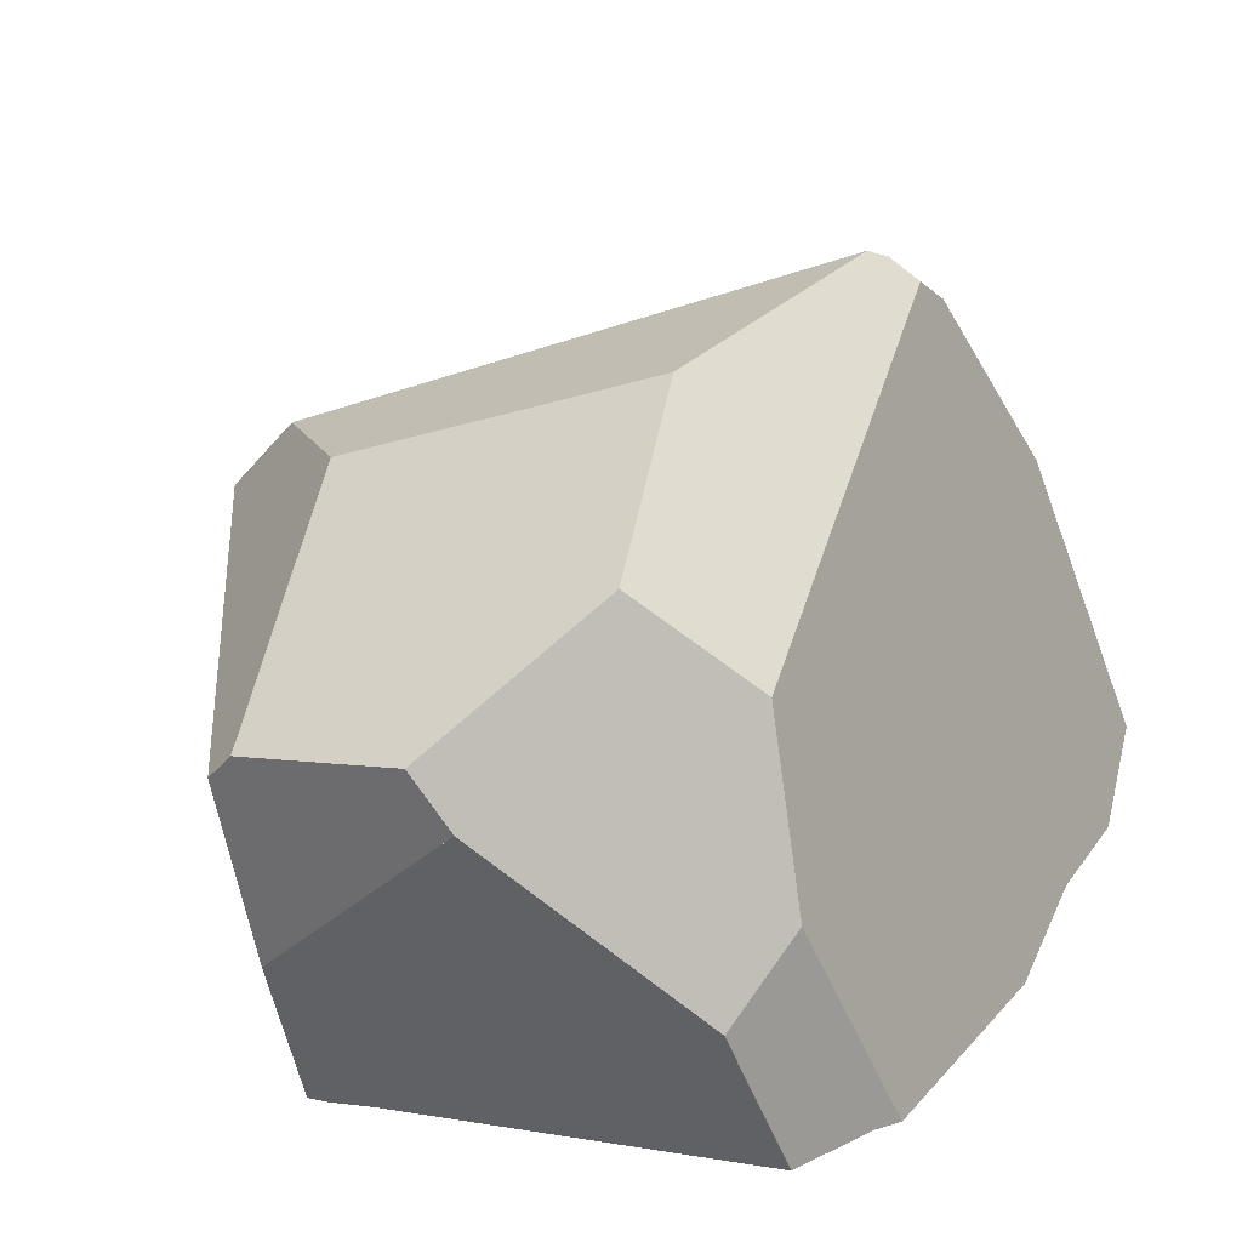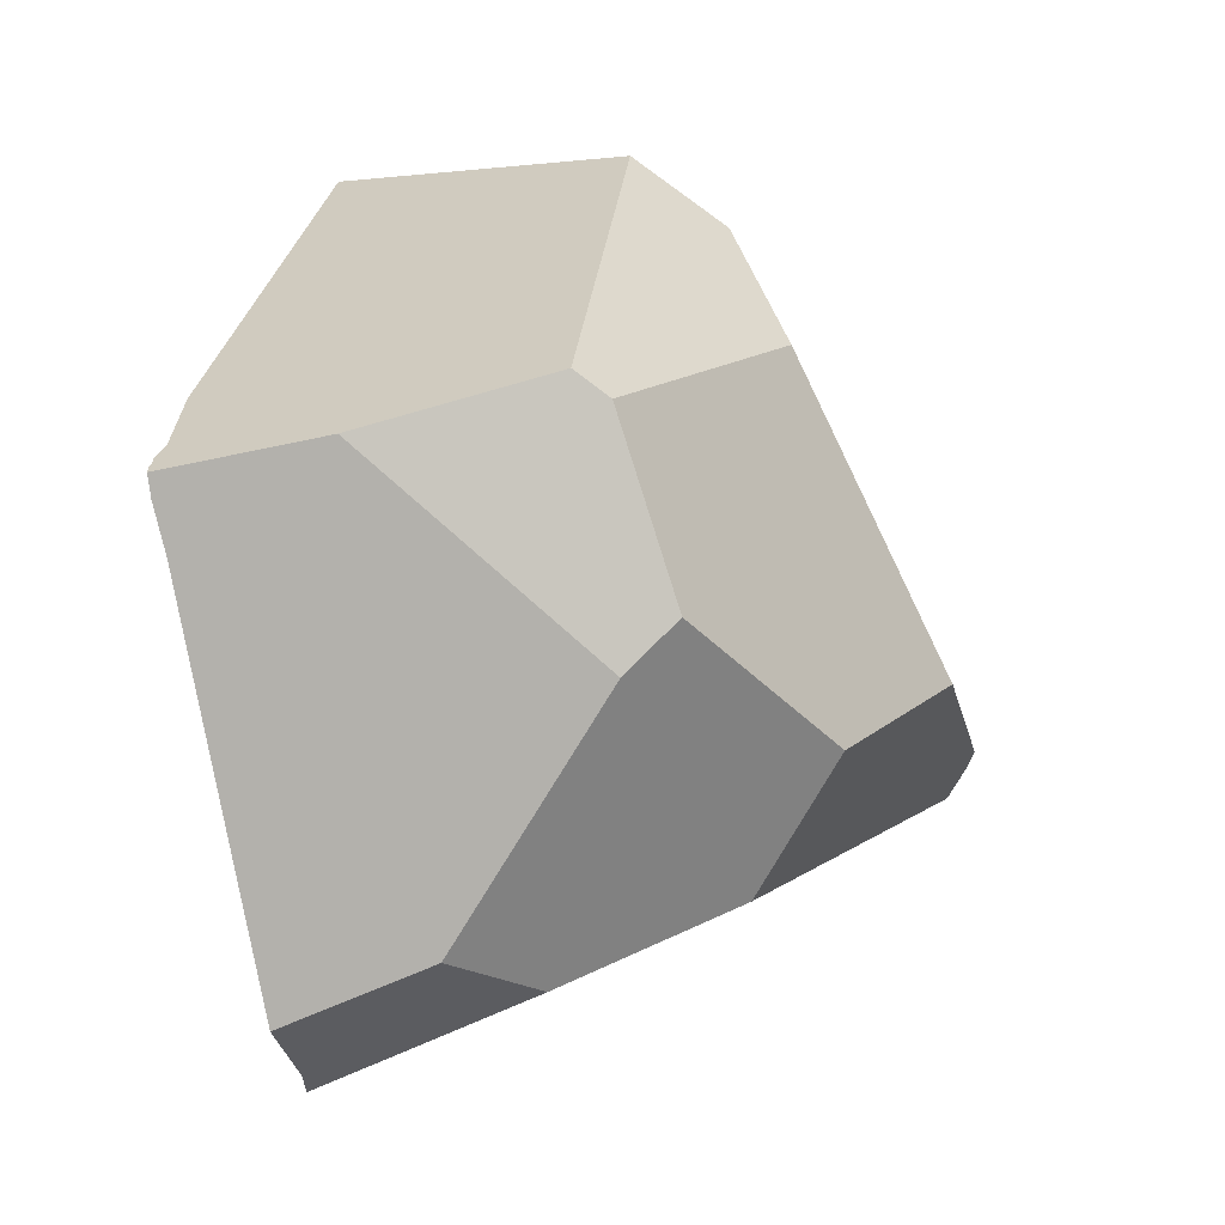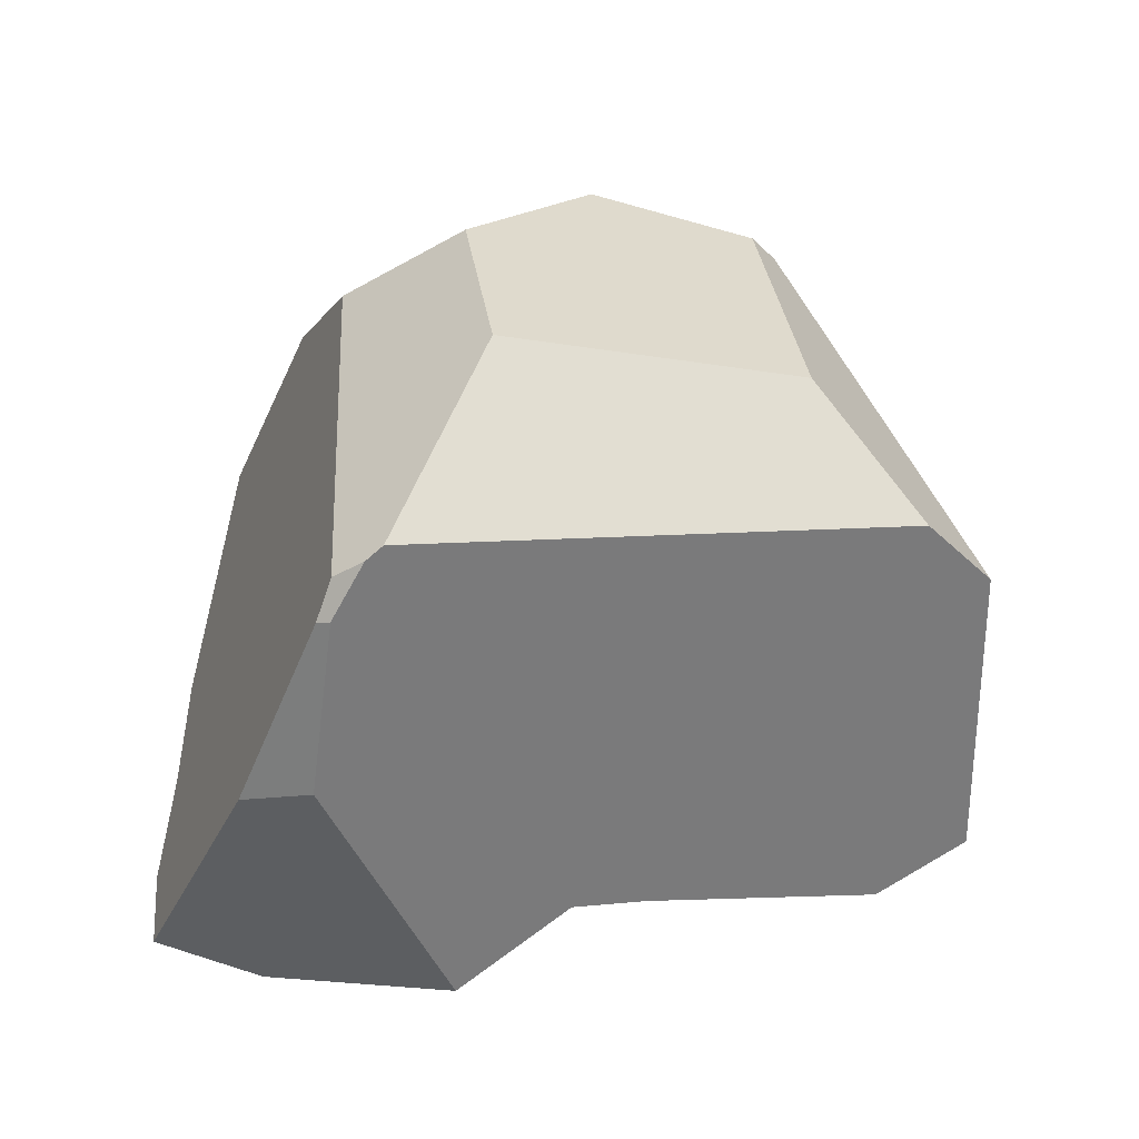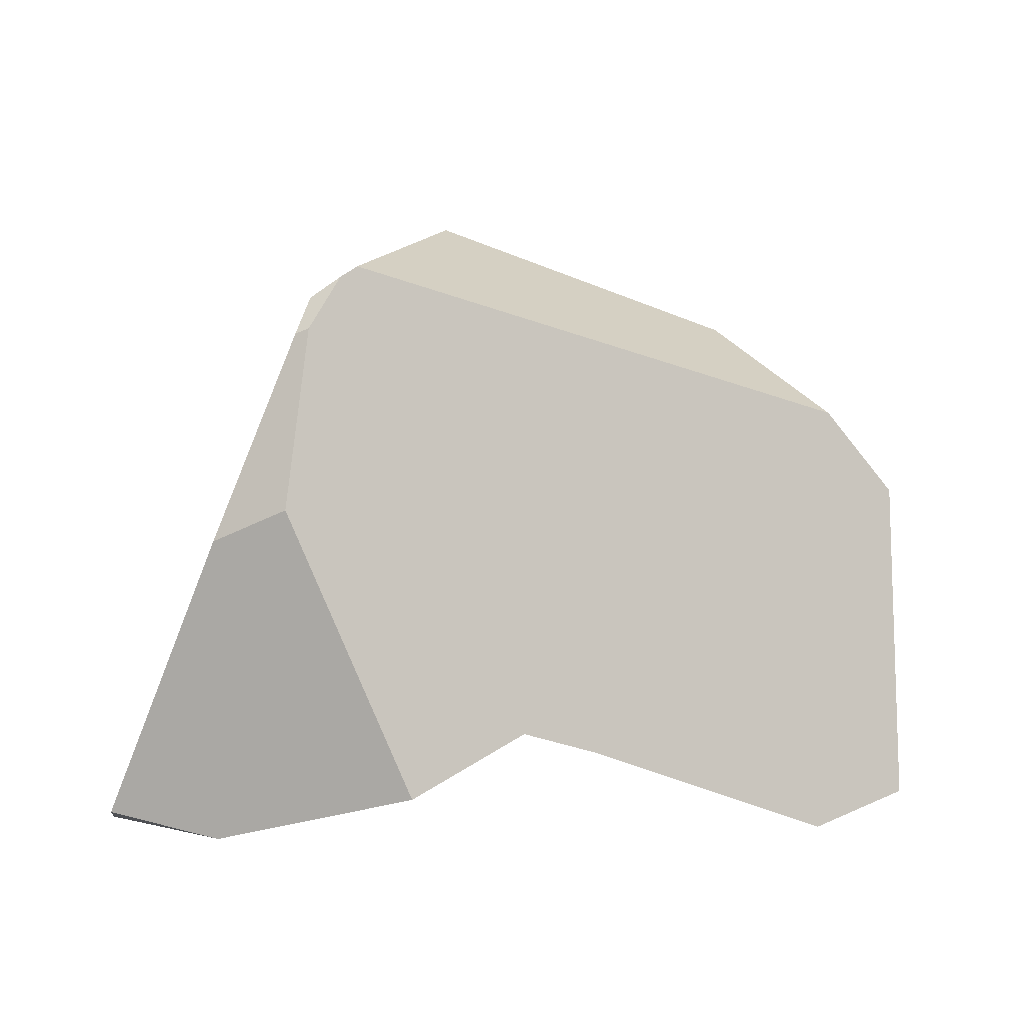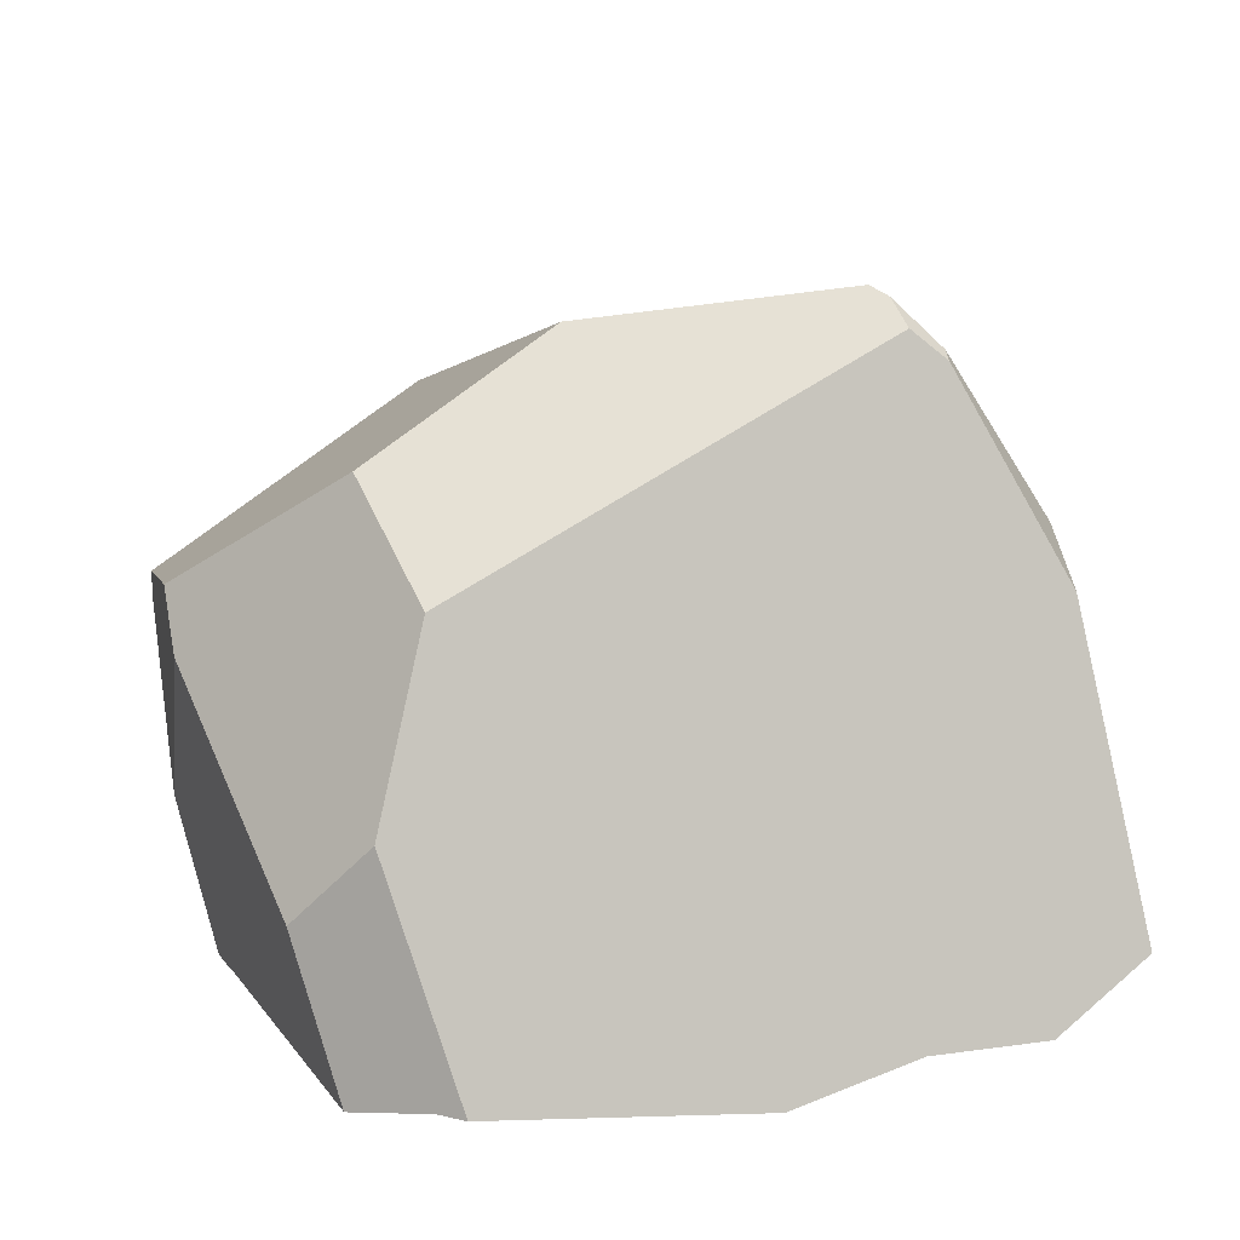
<metadata>
{"format":"obj","ext":"obj","renderer":"f3d","projection":"perspective","resolution":1024,"background":"white","views":[{"elev":34.4,"azim":-47.7,"up":"+Z"},{"elev":-16.0,"azim":-82.4,"up":"+Y"},{"elev":56.9,"azim":110.2,"up":"+Z"},{"elev":18.5,"azim":108.3,"up":"+Z"},{"elev":-68.0,"azim":3.8,"up":"+Y"}]}
</metadata>
<code>
v 0.02332 0.5339 -0.821
v -0.04105 0.4037 -0.8496
v 0.0005572 0.6972 -0.7716
v -0.04105 0.4037 -0.8496
v 0.02332 0.5339 -0.821
v 0.03121 0.4403 -0.807
v 0.02693 0.4501 -0.7801
v -0.04105 0.4037 -0.8496
v 0.03121 0.4403 -0.807
v -0.06997 0.3968 -0.8477
v -0.06997 0.3968 -0.8477
v -0.08703 0.7641 -0.741
v -0.08703 0.7641 -0.741
v -0.002277 0.6783 -0.7324
v 0.0005572 0.6972 -0.7716
v -0.003514 0.67 -0.7152
v -0.05438 0.583 -0.4697
v -0.1024 0.5868 -0.3934
v -0.08651 0.5805 -0.4094
v -0.08651 0.5805 -0.4094
v -0.06404 0.5578 -0.4561
v -0.05438 0.583 -0.4697
v -0.085 0.5693 -0.4143
v -0.06404 0.5578 -0.4561
v -0.085 0.5693 -0.4143
v -0.09025 0.5698 -0.4095
v -0.1113 0.5721 -0.3903
v -0.1114 0.572 -0.3903
v -0.1125 0.5716 -0.3908
v -0.4569 0.3326 -0.753
v -0.1257 0.566 -0.3959
v -0.1902 0.5386 -0.4209
v -0.399 0.4501 -0.5022
v -0.4167 0.4426 -0.509
v -0.4525 0.4167 -0.5491
v -0.4434 0.4313 -0.5194
v -0.4525 0.4167 -0.5491
v -0.4434 0.4313 -0.5194
v -0.4594 0.4621 -0.4966
v -0.6314 0.5426 -0.585
v -0.4915 0.5238 -0.4508
v -0.5702 0.5534 -0.5009
v -0.6154 0.5704 -0.5296
v -0.6387 0.5791 -0.5444
v -0.6314 0.5426 -0.585
v -0.6387 0.5791 -0.5444
v -0.6437 0.5997 -0.5505
v -0.6465 0.5971 -0.6466
v -0.6314 0.5426 -0.585
v -0.6465 0.5971 -0.6466
v -0.6287 0.537 -0.5893
v -0.6287 0.537 -0.5893
v -0.6093 0.4976 -0.6197
v -0.4845 0.3657 -0.6536
v -0.4845 0.3657 -0.6536
v -0.4569 0.3326 -0.753
v -0.4845 0.3657 -0.6536
v -0.5382 0.3743 -0.7032
v -0.5384 0.3744 -0.7034
v -0.5395 0.3745 -0.7044
v -0.546 0.3715 -0.7282
v -0.5459 0.3713 -0.7289
v -0.5186 0.337 -0.8339
v -0.5203 0.3376 -0.8341
v -0.5203 0.3376 -0.8341
v -0.6252 0.6102 -0.8808
v -0.5186 0.337 -0.8339
v -0.6252 0.6102 -0.8808
v -0.5203 0.3376 -0.8341
v -0.5459 0.3713 -0.7289
v -0.546 0.3715 -0.7282
v -0.5496 0.3762 -0.7137
v -0.5565 0.3903 -0.7028
v -0.5574 0.3921 -0.7014
v -0.6271 0.6151 -0.8816
v -0.5575 0.3922 -0.7013
v -0.5576 0.3925 -0.7011
v -0.6093 0.4976 -0.6197
v -0.6273 0.6156 -0.8817
v -0.6466 0.5975 -0.647
v -0.6341 0.6333 -0.8847
v -0.6505 0.6115 -0.6629
v -0.6547 0.6867 -0.8937
v -0.6633 0.658 -0.7153
v -0.6749 0.7001 -0.7629
v -0.6547 0.6867 -0.8937
v -0.6749 0.7001 -0.7629
v -0.6759 0.7108 -0.7179
v -0.6459 0.6954 -0.8945
v -0.6545 0.6866 -0.8949
v -0.649 0.692 -0.8954
v -0.649 0.692 -0.8954
v -0.6481 0.6702 -0.8931
v -0.6545 0.6866 -0.8949
v -0.649 0.692 -0.8954
v -0.6413 0.6522 -0.889
v -0.6481 0.6702 -0.8931
v -0.641 0.6514 -0.8889
v -0.6341 0.6333 -0.8847
v -0.6459 0.6954 -0.8945
v -0.6341 0.6333 -0.8847
v -0.6459 0.6954 -0.8945
v -0.6273 0.6156 -0.8817
v -0.6271 0.6151 -0.8816
v -0.6452 0.6962 -0.8946
v -0.4659 0.3188 -0.8277
v -0.4659 0.3188 -0.8277
v -0.4413 0.3139 -0.809
v -0.4573 0.3158 -0.8267
v -0.4359 0.3074 -0.8285
v -0.4359 0.3074 -0.8285
v -0.43 0.3086 -0.8294
v -0.4413 0.3139 -0.809
v -0.4359 0.3074 -0.8285
v -0.4477 0.4312 -0.8428
v -0.43 0.3086 -0.8294
v -0.4573 0.3158 -0.8267
v -0.4573 0.3158 -0.8267
v -0.4477 0.4312 -0.8428
v -0.6391 0.7022 -0.8951
v -0.4477 0.4312 -0.8428
v -0.6391 0.7022 -0.8951
v -0.2515 0.6558 -0.7501
v -0.2515 0.6558 -0.7501
v -0.1301 0.3824 -0.8439
v -0.4477 0.4312 -0.8428
v -0.2515 0.6558 -0.7501
v -0.09181 0.3916 -0.8463
v -0.1301 0.3824 -0.8439
v -0.02664 0.5374 -0.5307
v -0.09181 0.3916 -0.8463
v -0.02869 0.5385 -0.5266
v -0.05444 0.5526 -0.4753
v -0.1301 0.3824 -0.8439
v -0.05659 0.5538 -0.471
v -0.2283 0.3492 -0.8612
v -0.05988 0.5556 -0.4644
v -0.2283 0.3492 -0.8612
v -0.2283 0.3492 -0.8612
v -0.06369 0.5576 -0.4568
v -0.4413 0.3139 -0.809
v -0.06369 0.5576 -0.4568
v -0.05988 0.5556 -0.4644
v -0.05659 0.5538 -0.471
v -0.05444 0.5526 -0.4753
v -0.04309 0.5839 -0.4909
v -0.04309 0.5839 -0.4909
v -0.01607 0.5861 -0.5416
v -0.003514 0.67 -0.7152
v -0.01607 0.5861 -0.5416
v 0.02693 0.4501 -0.7801
v 0.02332 0.5339 -0.821
v 0.03121 0.4403 -0.807
v -0.002277 0.6783 -0.7324
v 0.0005571 0.6972 -0.7716
v -0.006338 0.5263 -0.5711
v -0.006338 0.5263 -0.5711
v -0.01607 0.5861 -0.5416
v -0.02664 0.5374 -0.5307
v -0.006338 0.5263 -0.5711
v -0.02869 0.5385 -0.5266
v -0.2515 0.6558 -0.7501
v -0.1251 0.8148 -0.767
v -0.08703 0.7641 -0.741
v -0.2515 0.6558 -0.7501
v -0.245 0.9835 -0.8649
v -0.1251 0.8148 -0.767
v -0.6283 0.7145 -0.89
v -0.5773 0.7657 -0.8921
v -0.245 0.9835 -0.8649
v -0.5773 0.7657 -0.8921
v -0.3143 1.043 -0.8524
v -0.3143 1.043 -0.8524
v -0.1251 0.8148 -0.767
v -0.245 0.9835 -0.8649
v -0.327 1.038 -0.8216
v -0.416 1.004 -0.6055
v -0.3997 0.9482 -0.5333
v -0.319 0.843 -0.4825
v -0.3055 0.8255 -0.474
v -0.2959 0.8129 -0.4679
v -0.2792 0.7912 -0.4575
v -0.2769 0.7881 -0.456
v -0.2749 0.7855 -0.4547
v -0.2278 0.7242 -0.4251
v -0.1134 0.5911 -0.3823
v -0.1356 0.604 -0.3671
v -0.2278 0.7242 -0.4251
v -0.1537 0.6041 -0.3682
v -0.1356 0.604 -0.3671
v -0.164 0.6041 -0.3688
v -0.164 0.6041 -0.3688
v -0.1257 0.566 -0.3959
v -0.1537 0.6041 -0.3682
v -0.1902 0.5386 -0.4209
v -0.3083 0.6046 -0.3772
v -0.3083 0.6046 -0.3772
v -0.3653 0.6372 -0.3948
v -0.3473 0.6047 -0.3795
v -0.3473 0.6047 -0.3795
v -0.399 0.4501 -0.5022
v -0.4122 0.5683 -0.4116
v -0.4234 0.562 -0.4171
v -0.4594 0.4621 -0.4966
v -0.4428 0.5511 -0.4267
v -0.4915 0.5238 -0.4508
v -0.4428 0.5511 -0.4267
v -0.5702 0.5534 -0.5009
v -0.4915 0.5238 -0.4508
v -0.4232 0.7423 -0.4442
v -0.4234 0.562 -0.4171
v -0.4122 0.5683 -0.4116
v -0.3653 0.6372 -0.3948
v -0.4232 0.7423 -0.4442
v -0.4341 0.762 -0.4535
v -0.4341 0.762 -0.4535
v -0.5352 0.7903 -0.5164
v -0.435 0.7636 -0.4542
v -0.442 0.7763 -0.4602
v -0.4424 0.777 -0.4605
v -0.4428 0.7778 -0.4609
v -0.4507 0.7921 -0.4677
v -0.2792 0.7912 -0.4575
v -0.4507 0.7921 -0.4677
v -0.4428 0.7778 -0.4609
v -0.4529 0.7961 -0.4695
v -0.2959 0.8129 -0.4679
v -0.4542 0.7985 -0.4707
v -0.3055 0.8255 -0.474
v -0.4693 0.8259 -0.4835
v -0.4692 0.8261 -0.4836
v -0.4693 0.8259 -0.4835
v -0.4692 0.8261 -0.4836
v -0.5352 0.7903 -0.5164
v -0.4542 0.7985 -0.4707
v -0.4693 0.8259 -0.4835
v -0.4529 0.7961 -0.4695
v -0.6292 0.7862 -0.6097
v -0.659 0.7234 -0.578
v -0.659 0.7234 -0.578
v -0.6531 0.6378 -0.5617
v -0.6661 0.6903 -0.5771
v -0.6661 0.6903 -0.5771
v -0.6531 0.6378 -0.5617
v -0.6773 0.7274 -0.6483
v -0.6703 0.7073 -0.5821
v -0.6781 0.7363 -0.6107
v -0.6725 0.7162 -0.5847
v -0.6725 0.7162 -0.5847
v -0.6681 0.7466 -0.6105
v -0.6781 0.7363 -0.6107
v -0.6685 0.7183 -0.5827
v -0.6567 0.7582 -0.6103
v -0.665 0.7202 -0.581
v -0.665 0.7202 -0.581
v -0.6703 0.7073 -0.5821
v -0.6685 0.7183 -0.5827
v -0.6725 0.7162 -0.5847
v -0.6292 0.7862 -0.6097
v -0.5773 0.7657 -0.8921
v -0.6567 0.7582 -0.6103
v -0.327 1.038 -0.8216
v -0.477 0.9415 -0.6067
v -0.416 1.004 -0.6055
v -0.4276 0.8992 -0.5133
v -0.416 1.004 -0.6055
v -0.477 0.9415 -0.6067
v -0.3997 0.9482 -0.5333
v -0.3997 0.9482 -0.5333
v -0.4276 0.8992 -0.5133
v -0.319 0.843 -0.4825
v -0.3143 1.043 -0.8524
v -0.6681 0.7466 -0.6105
v -0.6283 0.7145 -0.89
v -0.6781 0.7363 -0.6107
v -0.6773 0.7274 -0.6483
v -0.6633 0.658 -0.7153
v -0.6759 0.7108 -0.7179
v -0.6505 0.6115 -0.6629
v -0.6466 0.5975 -0.647
v -0.6749 0.7001 -0.7629
v -0.6452 0.6962 -0.8946
v -0.6391 0.7022 -0.8951
v -0.6283 0.7145 -0.89
v -0.6437 0.5997 -0.5505
v -0.6154 0.5704 -0.5296
v -0.6387 0.5791 -0.5444
v -0.2769 0.7881 -0.456
v -0.4424 0.777 -0.4605
v -0.2749 0.7855 -0.4547
v -0.442 0.7763 -0.4602
v -0.435 0.7636 -0.4542
v -0.3473 0.6047 -0.3795
v -0.4167 0.4426 -0.509
v -0.4434 0.4313 -0.5194
v -0.122 0.5946 -0.3735
v -0.1356 0.604 -0.3671
v -0.122 0.5946 -0.3735
v -0.1134 0.5911 -0.3823
v -0.122 0.5946 -0.3735
v -0.1151 0.5801 -0.3843
v -0.1118 0.5732 -0.3894
v -0.1024 0.5868 -0.3934
v -0.1115 0.5725 -0.3899
v -0.09025 0.5698 -0.4095
v -0.1113 0.5721 -0.3903
v -0.1113 0.5721 -0.3903
v -0.1115 0.5725 -0.3899
v -0.1114 0.572 -0.3903
v -0.1125 0.5716 -0.3908
v -0.1118 0.5732 -0.3894
v -0.1151 0.5801 -0.3843
v -0.08651 0.5805 -0.4094
v -0.085 0.5693 -0.4143
v -0.641 0.6514 -0.8889
v -0.6413 0.6522 -0.889
v -0.6481 0.6702 -0.8931
v -0.6545 0.6866 -0.8949
v -0.5576 0.3925 -0.7011
v -0.5382 0.3743 -0.7032
v -0.5575 0.3922 -0.7013
v -0.5574 0.3921 -0.7014
v -0.5565 0.3903 -0.7028
v -0.5384 0.3744 -0.7034
v -0.5395 0.3745 -0.7044
v -0.5496 0.3762 -0.7137
v -0.5496 0.3762 -0.7137
f 1 2 3
f 4 5 6
f 7 8 9
f 8 7 10
f 3 2 11
f 3 11 12
f 13 14 15
f 13 16 14
f 13 17 16
f 18 17 13
f 19 17 18
f 20 21 22
f 23 21 20
f 24 25 26
f 27 24 26
f 28 24 27
f 24 28 29
f 29 30 24
f 31 30 29
f 32 30 31
f 30 32 33
f 34 30 33
f 34 35 30
f 36 35 34
f 37 38 39
f 39 40 37
f 41 40 39
f 42 40 41
f 40 42 43
f 40 43 44
f 45 46 47
f 45 47 48
f 49 50 51
f 52 37 40
f 53 37 52
f 37 53 54
f 30 35 55
f 56 57 58
f 56 58 59
f 56 59 60
f 56 60 61
f 56 61 62
f 62 63 56
f 63 62 64
f 65 66 67
f 68 69 70
f 68 70 71
f 72 68 71
f 73 68 72
f 68 73 74
f 74 75 68
f 76 75 74
f 77 75 76
f 78 75 77
f 78 50 75
f 51 50 78
f 50 79 75
f 80 79 50
f 80 81 79
f 82 81 80
f 82 83 81
f 84 83 82
f 83 84 85
f 86 87 88
f 86 88 89
f 89 90 86
f 91 90 89
f 92 93 94
f 95 96 97
f 95 98 96
f 95 99 98
f 100 99 95
f 101 102 103
f 103 102 104
f 104 102 66
f 66 102 105
f 67 66 105
f 67 105 106
f 56 63 107
f 56 107 108
f 108 107 109
f 110 108 109
f 111 112 113
f 114 115 116
f 117 115 114
f 118 105 119
f 106 105 118
f 119 105 120
f 121 122 123
f 124 125 126
f 127 128 129
f 12 128 127
f 12 11 128
f 130 131 10
f 132 131 130
f 131 132 133
f 133 134 131
f 135 134 133
f 135 136 134
f 137 136 135
f 136 137 112
f 116 115 138
f 126 125 139
f 112 137 140
f 113 112 140
f 113 140 141
f 141 140 24
f 141 24 30
f 142 22 21
f 143 22 142
f 144 22 143
f 145 22 144
f 146 22 145
f 16 17 147
f 16 147 148
f 149 150 151
f 151 152 149
f 153 152 151
f 152 154 149
f 152 155 154
f 151 150 156
f 157 10 7
f 130 10 157
f 158 159 160
f 158 161 159
f 161 158 146
f 161 146 145
f 162 163 164
f 165 166 167
f 168 166 165
f 169 166 168
f 170 171 172
f 173 174 175
f 176 174 173
f 177 174 176
f 178 174 177
f 179 174 178
f 180 174 179
f 180 13 174
f 181 13 180
f 182 13 181
f 183 13 182
f 184 13 183
f 13 184 185
f 185 186 13
f 185 187 186
f 188 189 190
f 189 188 191
f 192 193 194
f 192 195 193
f 192 196 195
f 191 188 197
f 198 197 188
f 199 197 198
f 200 201 196
f 202 201 200
f 203 201 202
f 203 204 201
f 205 204 203
f 204 205 206
f 207 208 209
f 207 210 208
f 211 210 207
f 212 210 211
f 213 210 212
f 198 188 214
f 214 188 215
f 216 217 210
f 218 217 216
f 219 217 218
f 220 217 219
f 221 217 220
f 221 222 217
f 223 224 225
f 223 226 224
f 227 226 223
f 227 228 226
f 229 228 227
f 229 230 228
f 231 230 229
f 232 233 234
f 235 236 217
f 237 235 217
f 222 237 217
f 234 233 238
f 234 238 239
f 240 241 217
f 241 240 242
f 243 48 244
f 243 245 48
f 246 245 243
f 246 247 245
f 248 247 246
f 249 250 251
f 252 250 249
f 252 253 250
f 254 253 252
f 254 238 253
f 239 238 254
f 240 255 256
f 256 242 240
f 255 257 256
f 256 257 258
f 259 260 261
f 259 262 260
f 263 262 259
f 264 262 263
f 265 266 267
f 268 266 265
f 269 270 271
f 270 231 271
f 265 267 233
f 233 267 238
f 271 231 229
f 260 262 272
f 261 260 273
f 273 260 274
f 273 274 275
f 275 274 276
f 276 274 89
f 89 88 276
f 277 245 278
f 279 245 277
f 279 280 245
f 48 245 280
f 281 277 278
f 89 274 282
f 282 274 283
f 123 122 284
f 48 47 244
f 241 285 286
f 241 286 217
f 208 217 286
f 210 217 208
f 286 285 287
f 223 225 288
f 288 225 289
f 288 289 290
f 290 289 291
f 290 291 292
f 215 290 292
f 215 188 290
f 293 213 212
f 204 294 201
f 294 204 295
f 195 196 201
f 194 193 296
f 297 194 296
f 186 187 298
f 299 300 301
f 299 301 302
f 302 303 299
f 304 303 302
f 304 305 303
f 306 305 304
f 307 308 309
f 308 310 309
f 311 310 308
f 311 312 310
f 312 193 310
f 296 193 312
f 313 303 305
f 314 313 305
f 13 186 18
f 315 81 83
f 83 316 315
f 316 83 317
f 318 317 83
f 54 53 319
f 320 54 319
f 320 319 321
f 320 321 322
f 320 322 323
f 320 323 324
f 324 323 325
f 325 323 326
f 61 60 327

</code>
